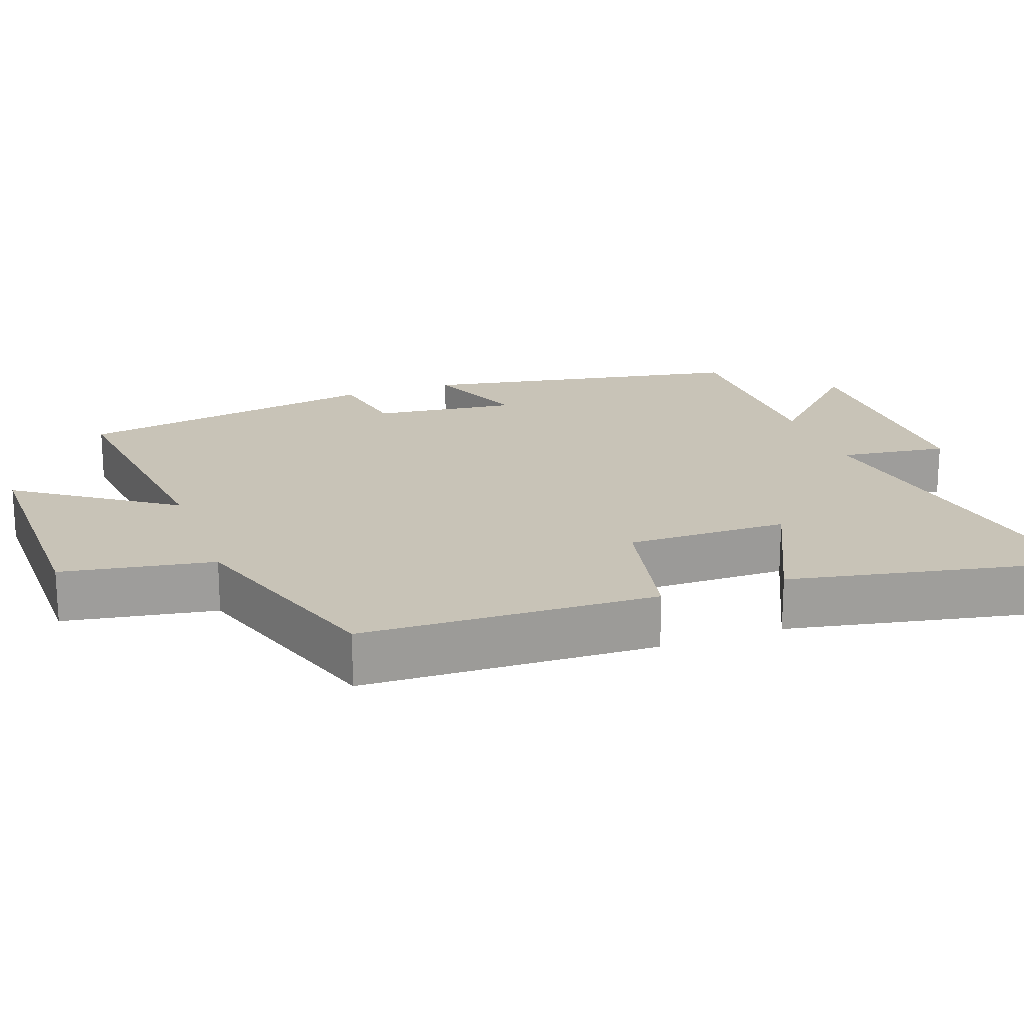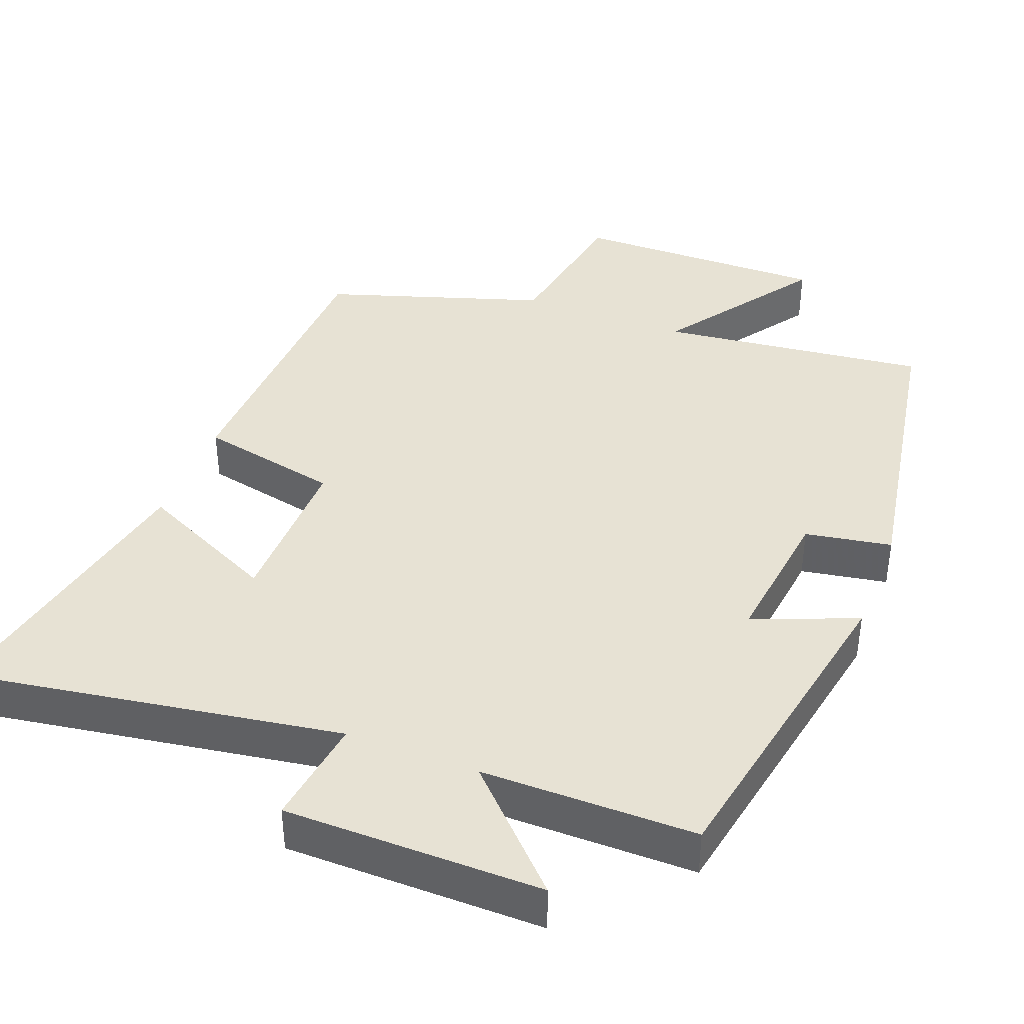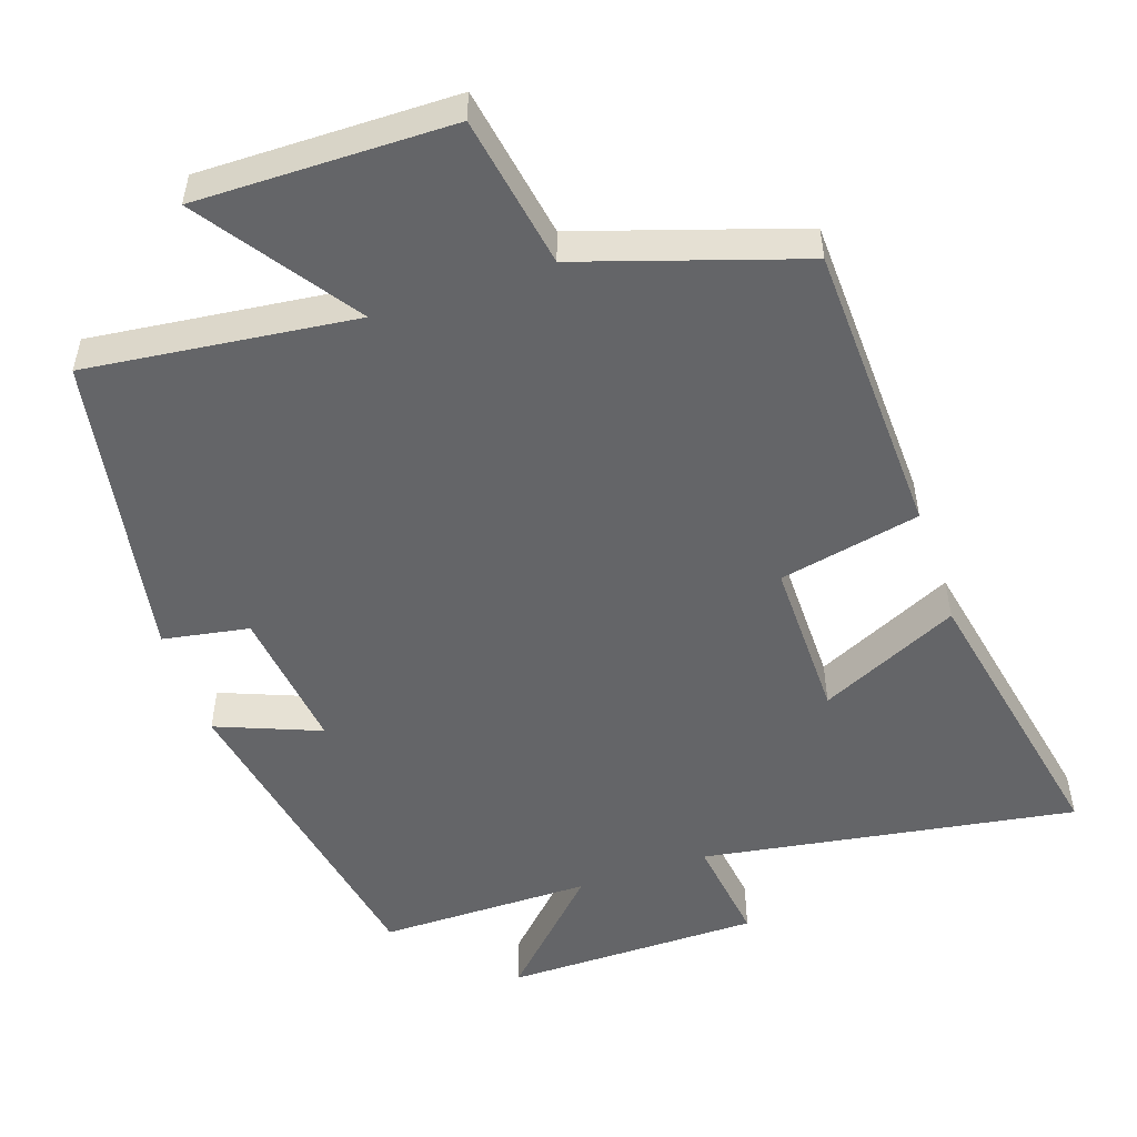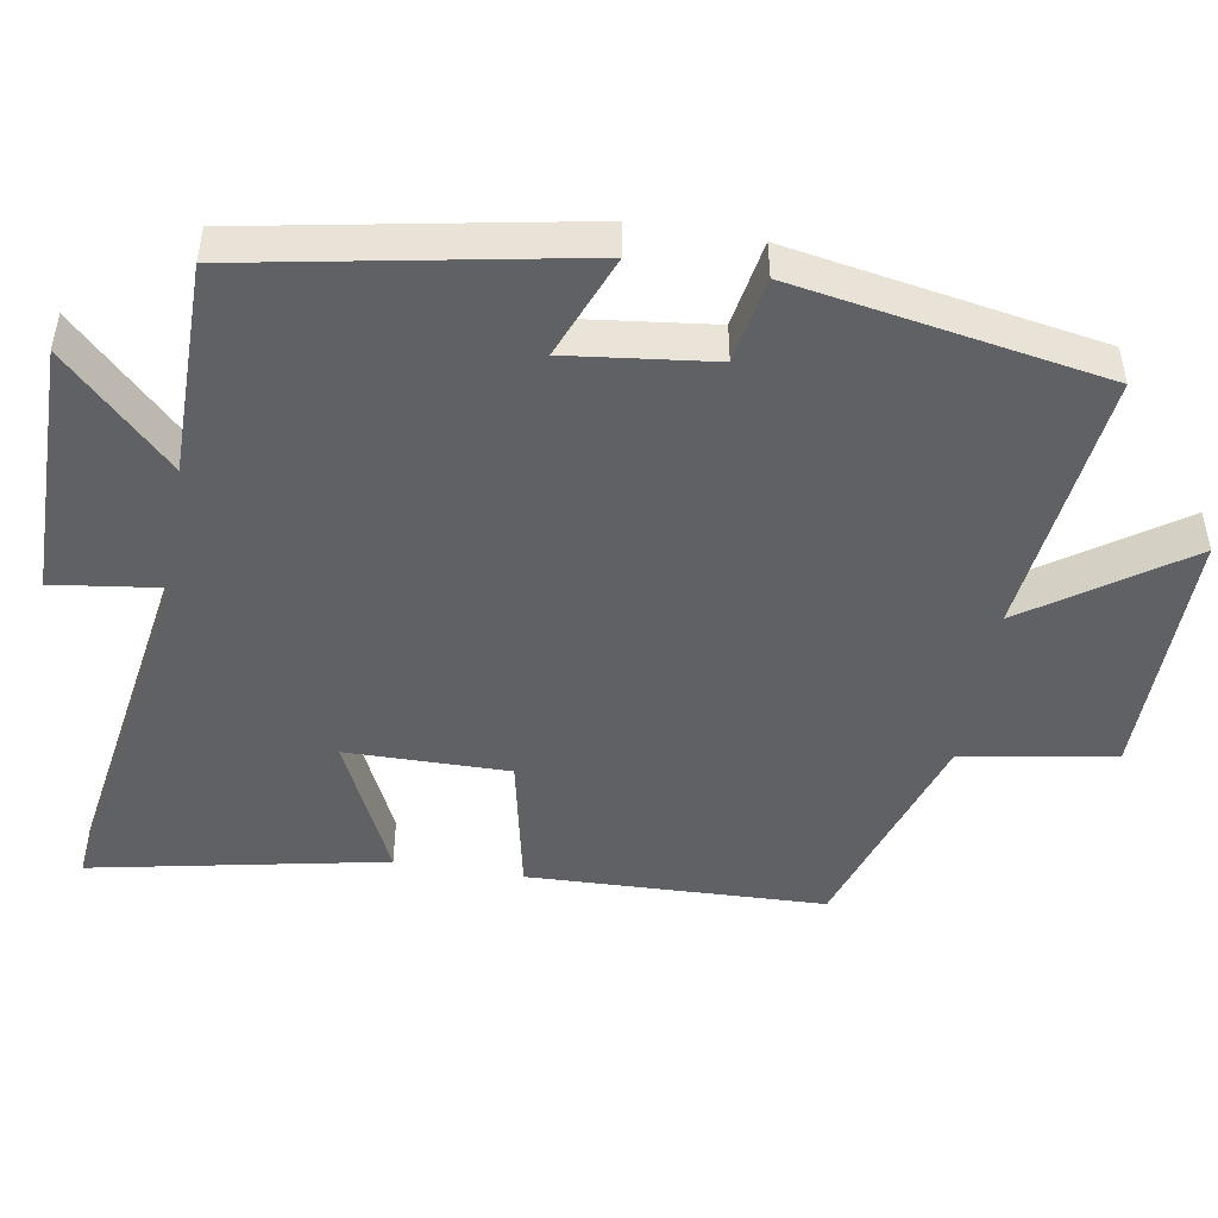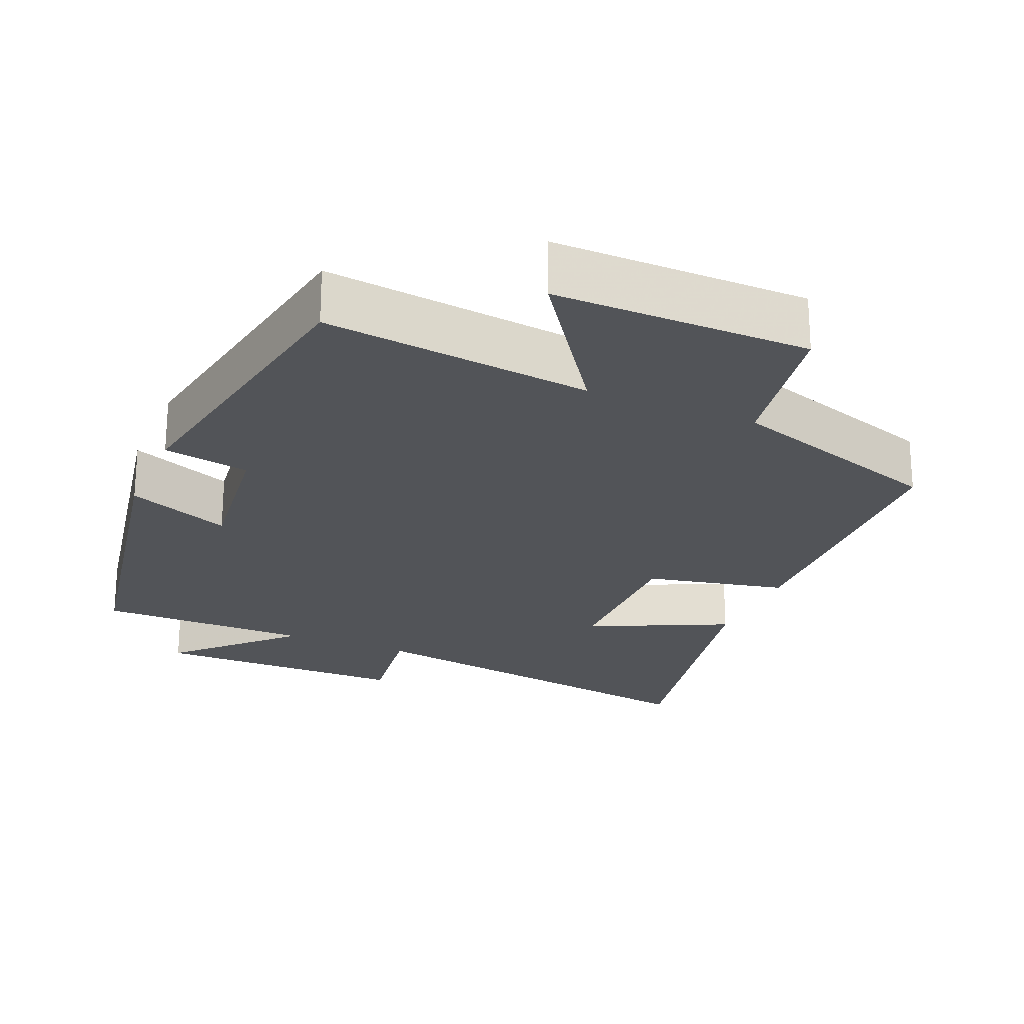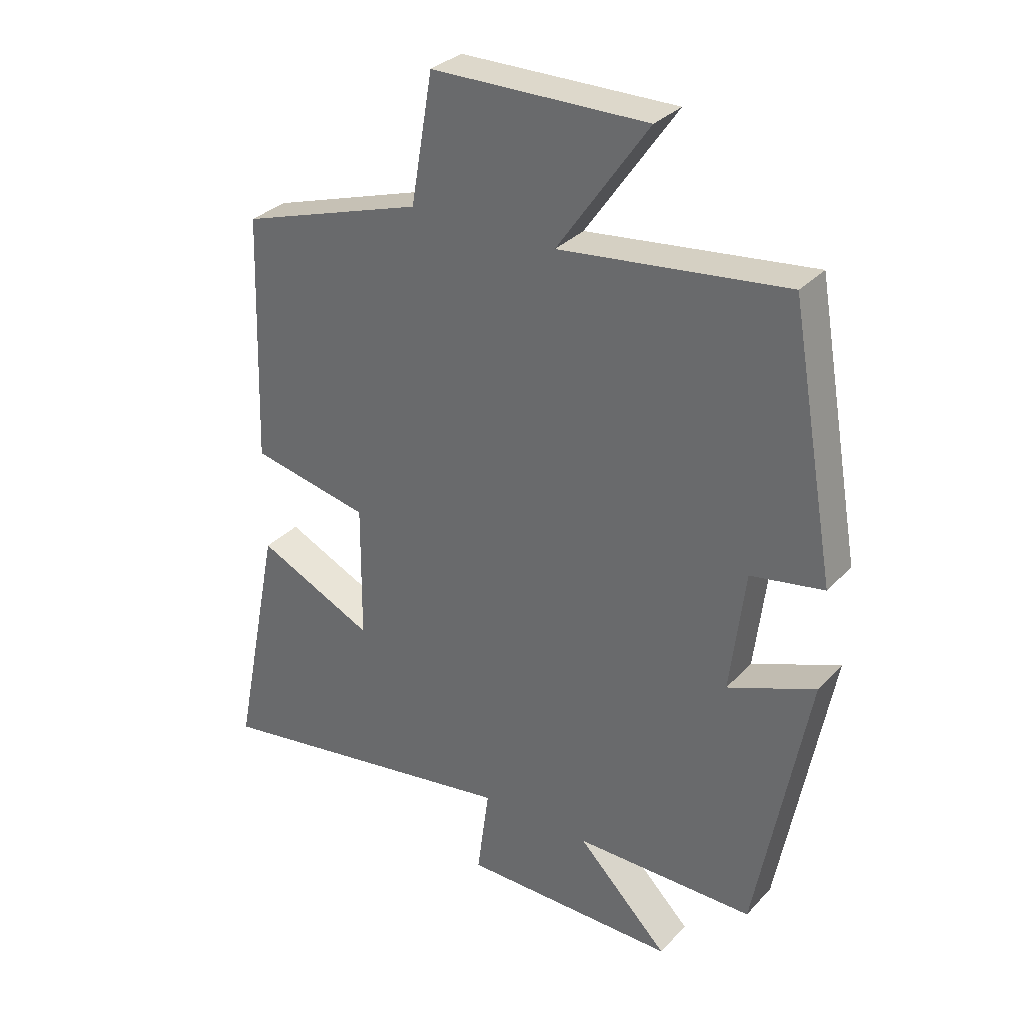
<metadata>
{"format":"obj","ext":"obj","renderer":"f3d","projection":"perspective","resolution":1024,"background":"white","views":[{"elev":19.6,"azim":70.1,"up":"+Y"},{"elev":39.9,"azim":-158.8,"up":"+Y"},{"elev":-51.6,"azim":18.8,"up":"+Y"},{"elev":-47.8,"azim":-99.6,"up":"+Y"},{"elev":-23.3,"azim":-22.9,"up":"+Y"},{"elev":31.9,"azim":-144.9,"up":"+Z"}]}
</metadata>
<code>
v -0.425 0.07 0.544
v -0.055 0.07 0.5
v -0.203 0.07 0.714
v 0.149 0.07 0.71
v 0.185 0.07 0.5
v 0.486 0.07 0.402
v 0.5 0.07 -0.006
v 0.305 0.07 -0.047
v 0.307 0.07 -0.271
v 0.5 0.07 -0.18
v 0.58 0.07 -0.583
v 0.063 0.07 -0.5
v 0.083 0.07 -0.65
v -0.271 0.07 -0.652
v -0.121 0.07 -0.5
v -0.416 0.07 -0.5
v -0.5 0.07 -0.046
v -0.357 0.07 -0.103
v -0.381 0.07 0.097
v -0.5 0.07 0.118
v -0.425 0 0.544
v -0.055 0 0.5
v -0.203 0 0.714
v 0.149 0 0.71
v 0.185 0 0.5
v 0.486 0 0.402
v 0.5 0 -0.006
v 0.305 0 -0.047
v 0.307 0 -0.271
v 0.5 0 -0.18
v 0.58 0 -0.583
v 0.063 0 -0.5
v 0.083 0 -0.65
v -0.271 0 -0.652
v -0.121 0 -0.5
v -0.416 0 -0.5
v -0.5 0 -0.046
v -0.357 0 -0.103
v -0.381 0 0.097
v -0.5 0 0.118
f 19 20 1 2
f 18 19 2
f 15 16 17 18
f 15 18 2
f 12 13 14 15
f 12 15 2
f 9 10 11 12
f 8 9 12 2
f 5 6 7 8
f 5 8 2
f 2 3 4 5
f 22 21 40 39
f 22 39 38
f 38 37 36 35
f 22 38 35
f 35 34 33 32
f 22 35 32
f 32 31 30 29
f 22 32 29 28
f 28 27 26 25
f 22 28 25
f 25 24 23 22
f 1 21 22 2
f 2 22 23 3
f 3 23 24 4
f 4 24 25 5
f 5 25 26 6
f 6 26 27 7
f 7 27 28 8
f 8 28 29 9
f 9 29 30 10
f 10 30 31 11
f 11 31 32 12
f 12 32 33 13
f 13 33 34 14
f 14 34 35 15
f 15 35 36 16
f 16 36 37 17
f 17 37 38 18
f 18 38 39 19
f 19 39 40 20
f 20 40 21 1

</code>
